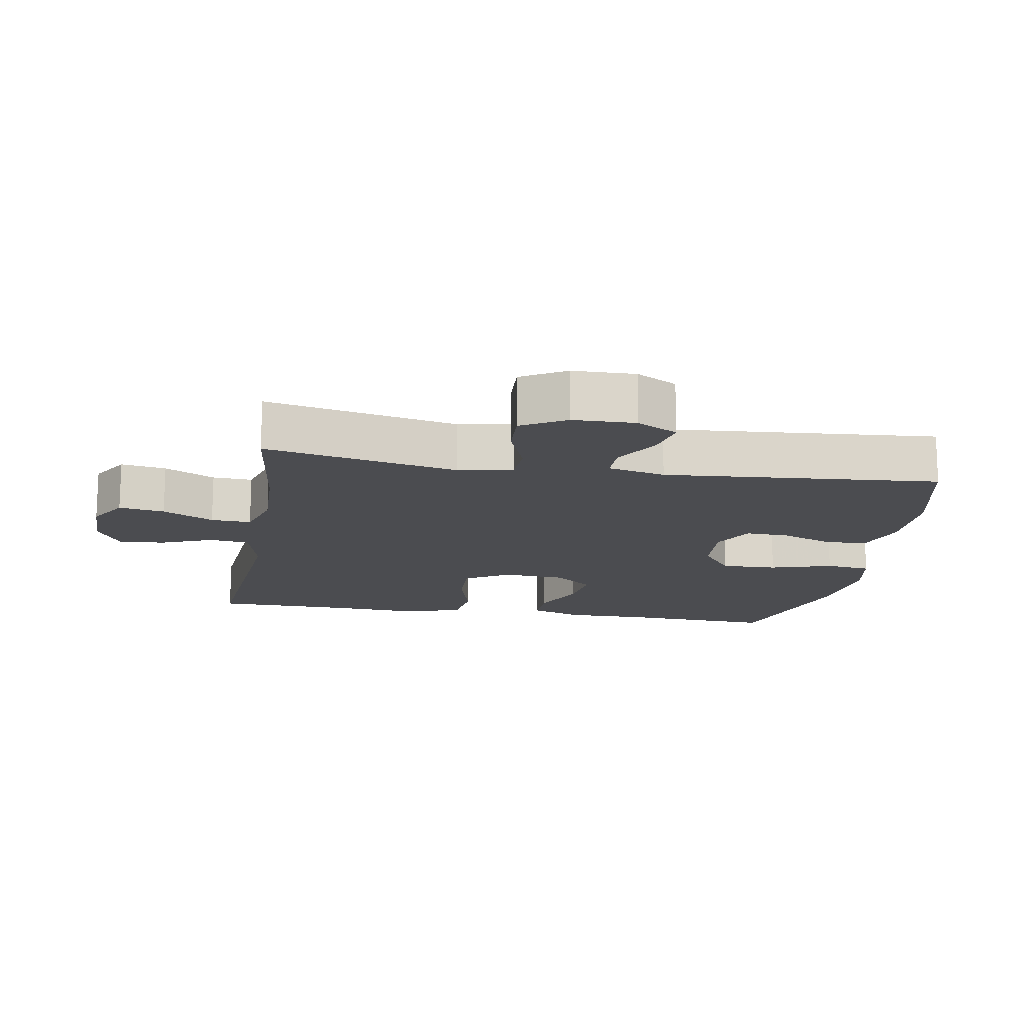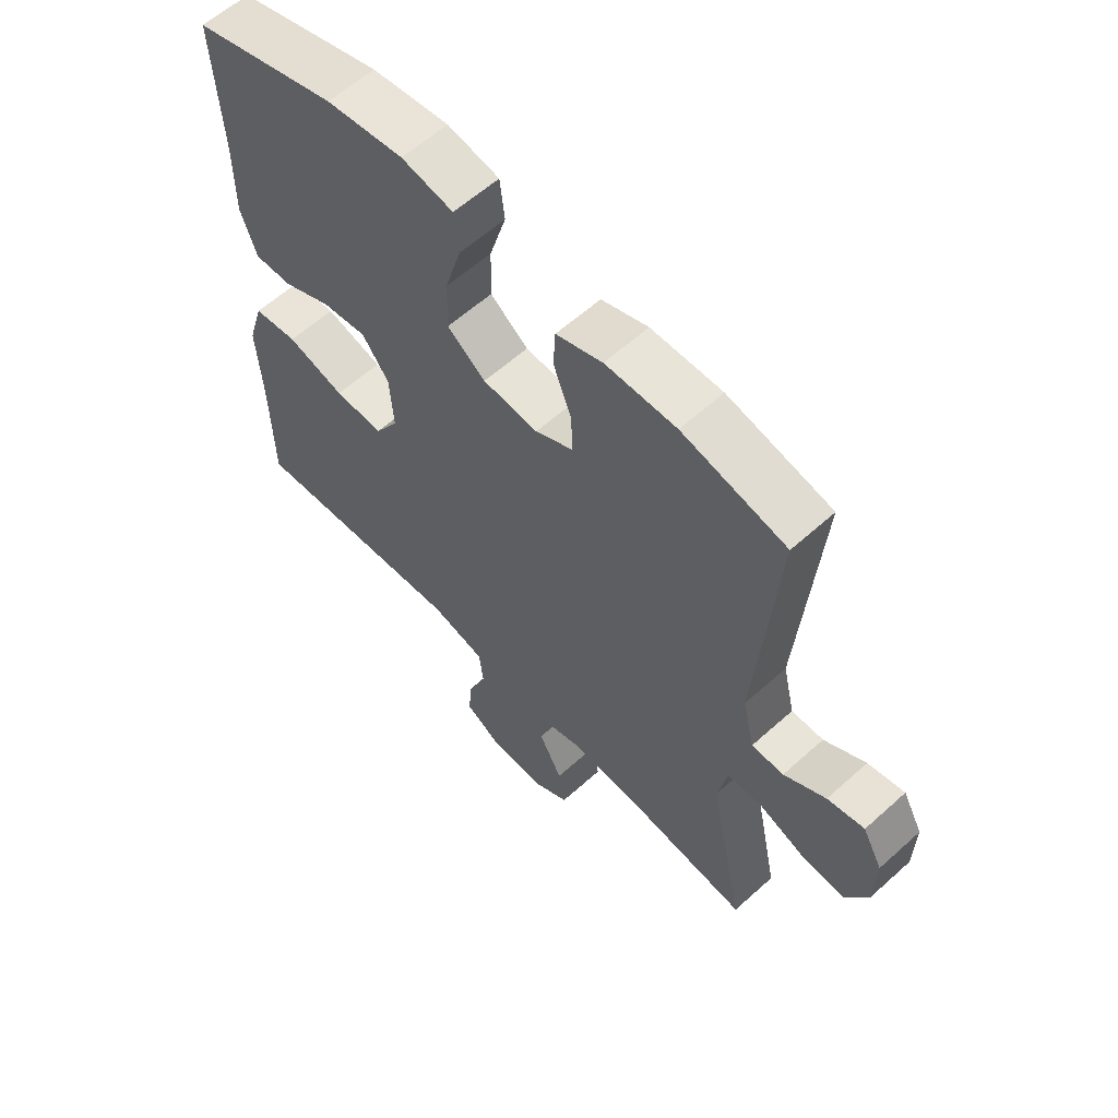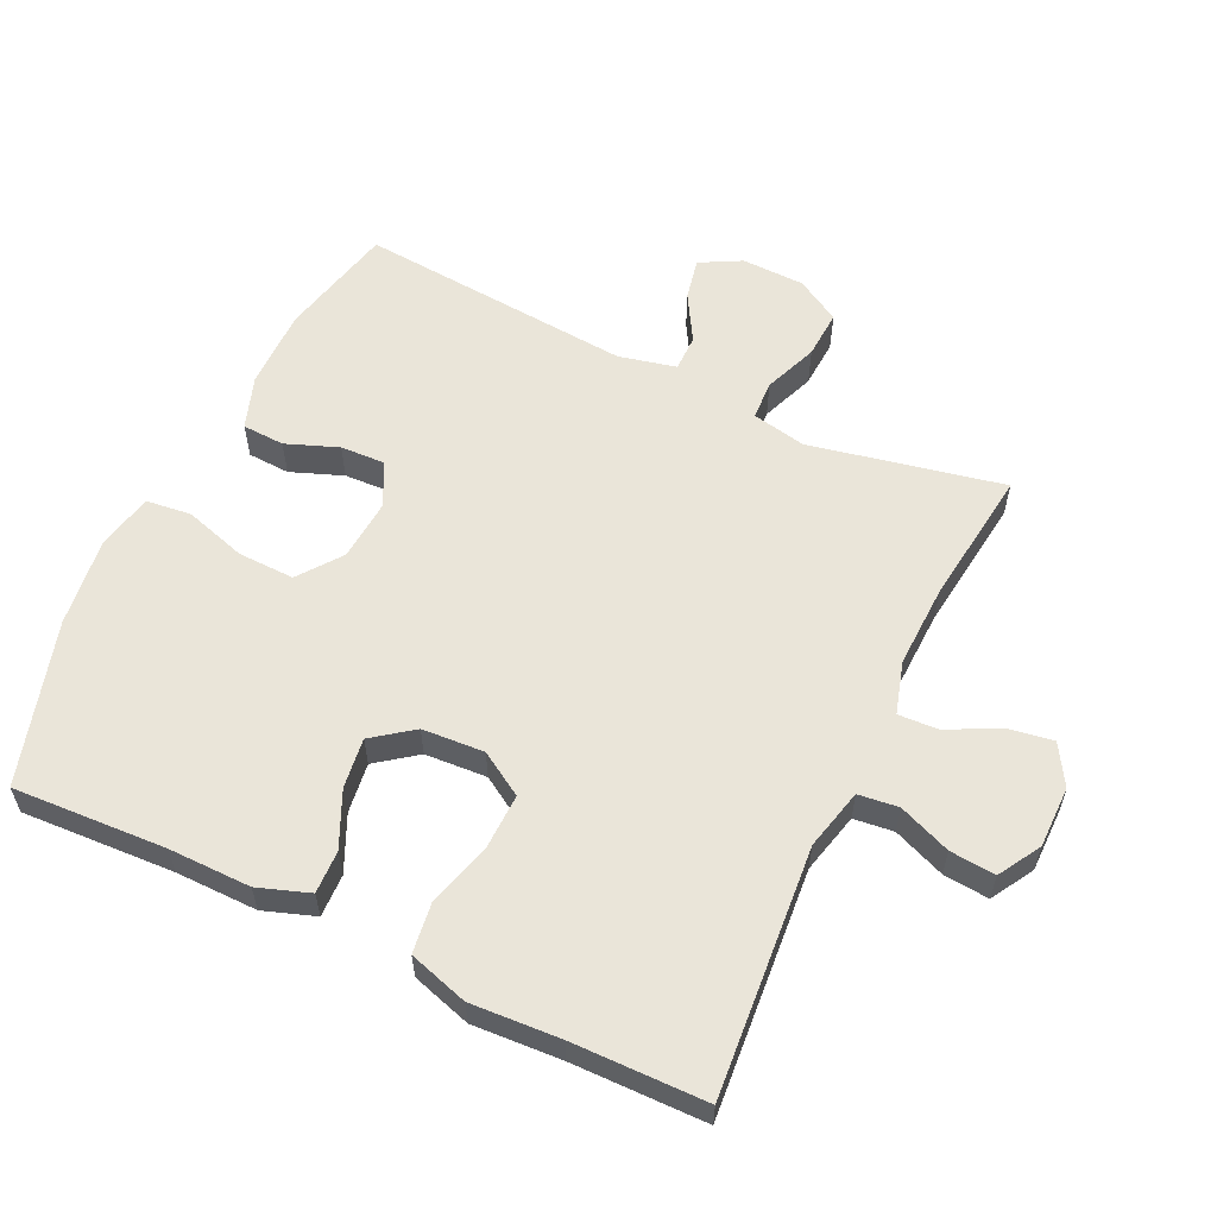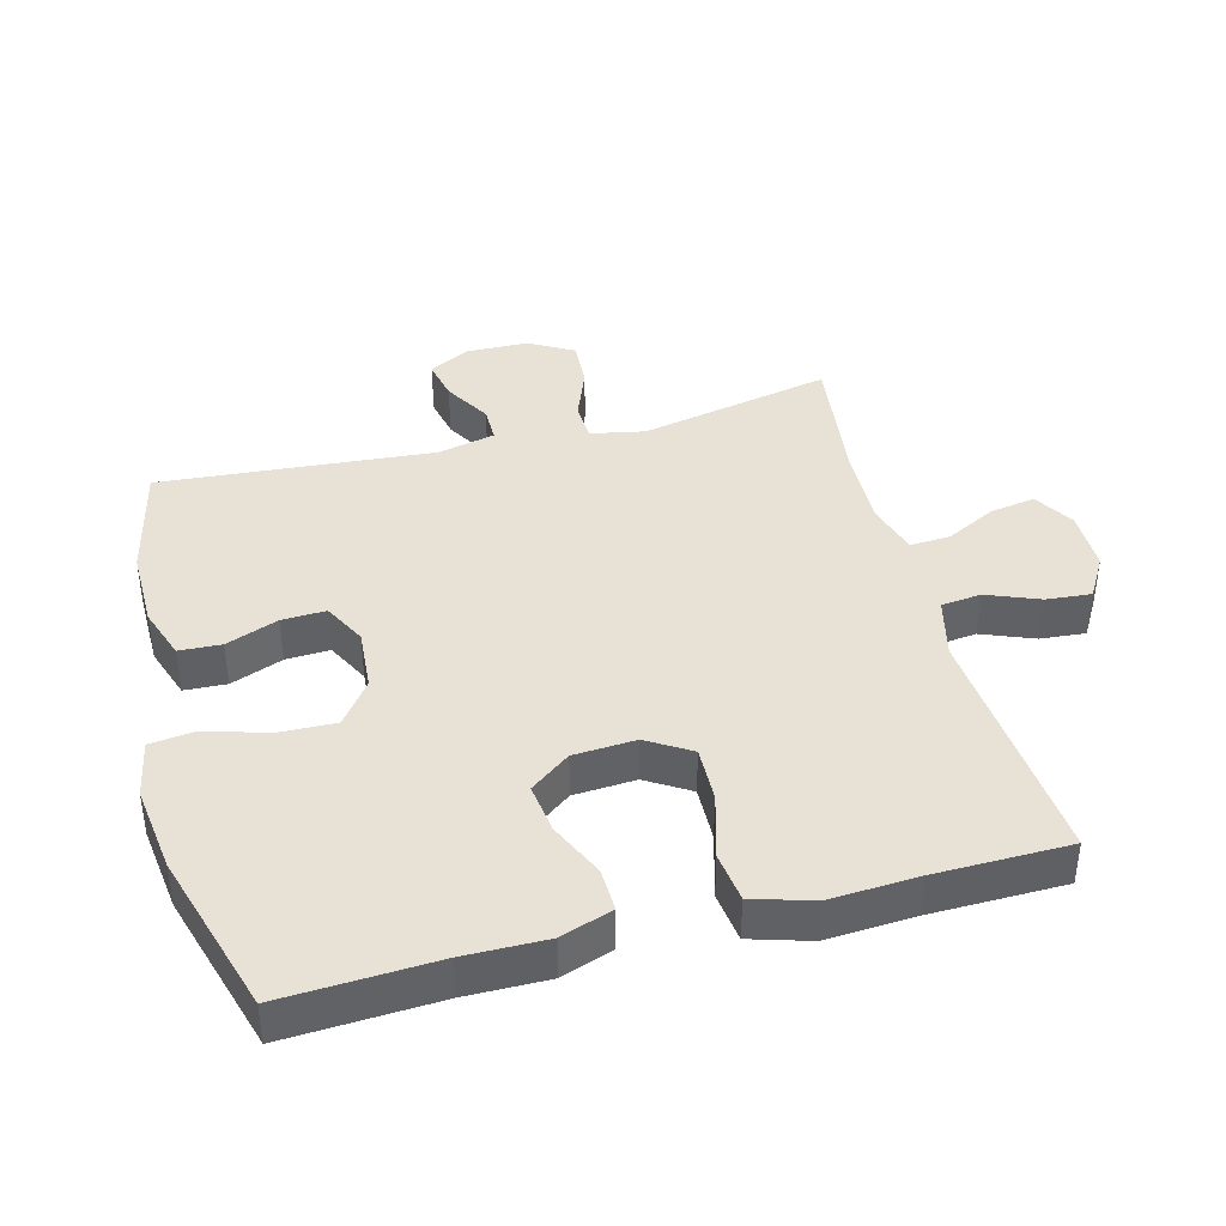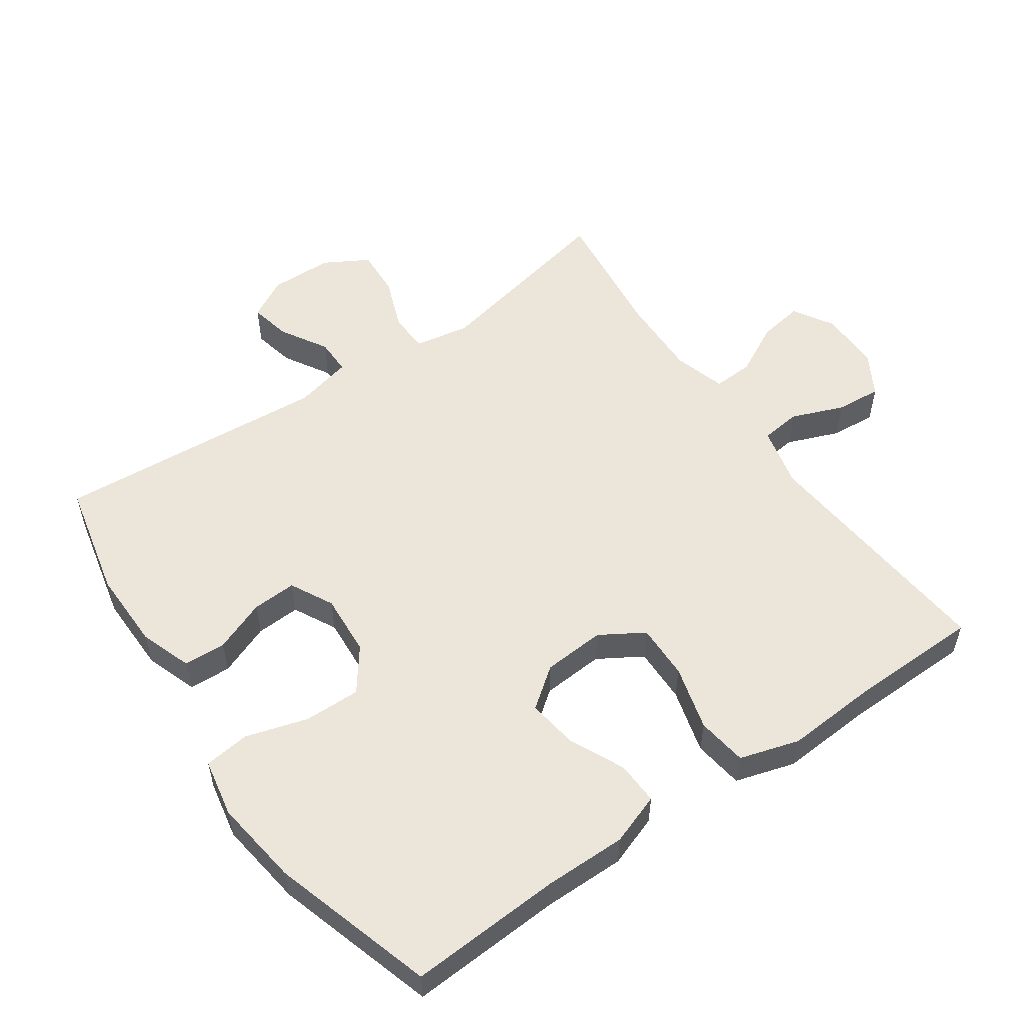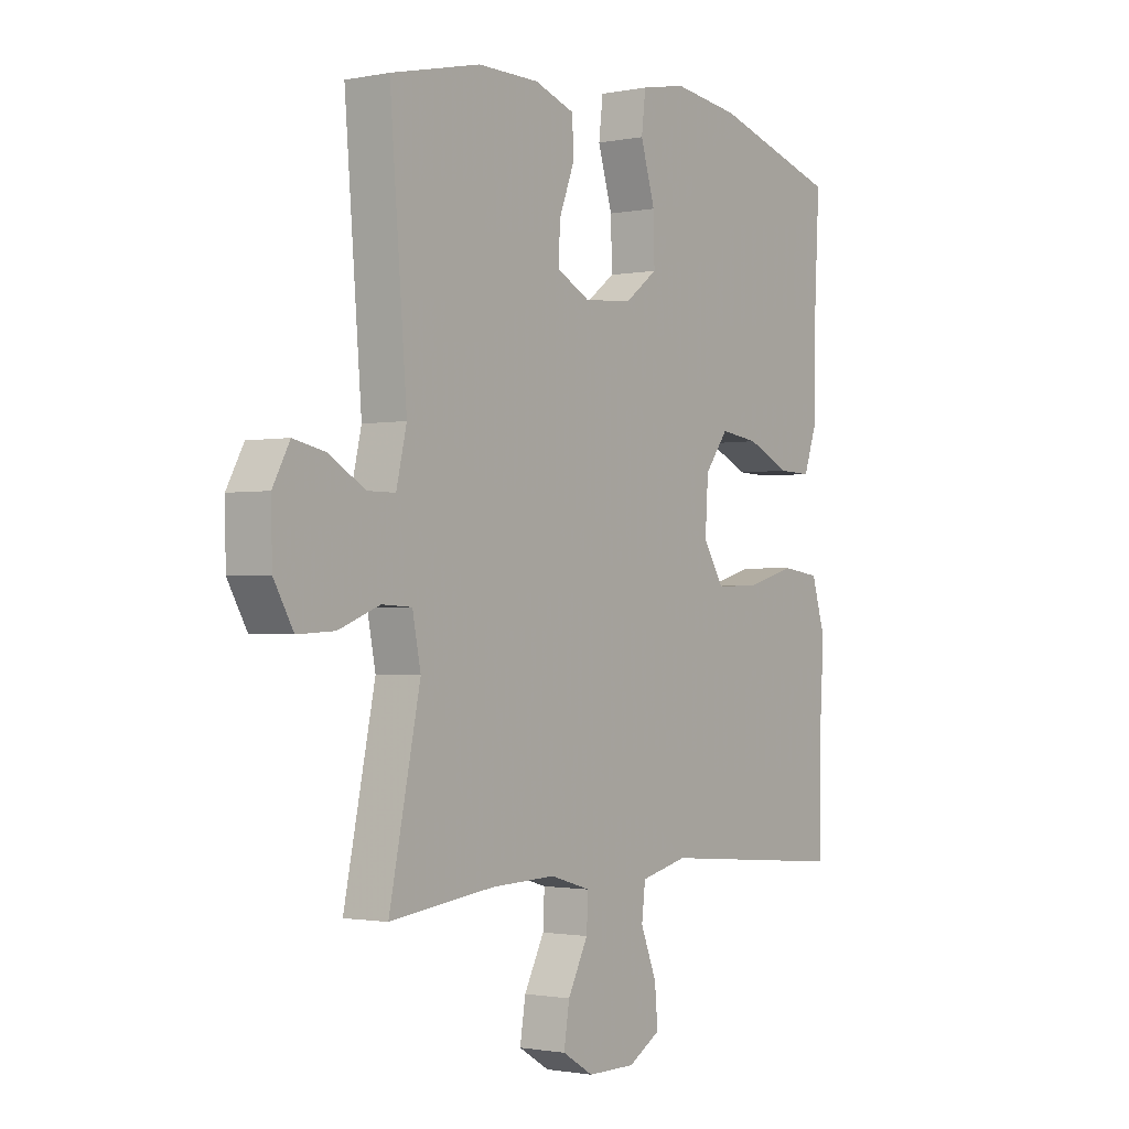
<metadata>
{"format":"obj","ext":"obj","renderer":"f3d","projection":"perspective","resolution":1024,"background":"white","views":[{"elev":-15.2,"azim":-99.7,"up":"+Y"},{"elev":60.0,"azim":-132.7,"up":"+Z"},{"elev":58.5,"azim":115.5,"up":"+Y"},{"elev":40.4,"azim":75.3,"up":"+Y"},{"elev":54.4,"azim":55.0,"up":"+Y"},{"elev":-1.4,"azim":-54.3,"up":"+Z"}]}
</metadata>
<code>
v -0.5 0.07 0.5
v -0.326 0.07 0.54
v -0.207 0.07 0.539
v -0.129 0.07 0.512
v -0.126 0.07 0.449
v -0.156 0.07 0.371
v -0.159 0.07 0.305
v -0.095 0.07 0.272
v -0.002 0.07 0.279
v 0.062 0.07 0.327
v 0.06 0.07 0.411
v 0.032 0.07 0.504
v 0.04 0.07 0.572
v 0.127 0.07 0.589
v 0.257 0.07 0.572
v 0.5 0.07 0.5
v 0.488 0.07 0.271
v 0.489 0.07 0.148
v 0.462 0.07 0.071
v 0.398 0.07 0.073
v 0.315 0.07 0.111
v 0.24 0.07 0.121
v 0.195 0.07 0.061
v 0.189 0.07 -0.032
v 0.229 0.07 -0.097
v 0.312 0.07 -0.095
v 0.409 0.07 -0.068
v 0.484 0.07 -0.078
v 0.511 0.07 -0.167
v 0.503 0.07 -0.3
v 0.5 0.07 -0.5
v 0.129 0.07 -0.469
v 0.038 0.07 -0.491
v 0.031 0.07 -0.551
v 0.062 0.07 -0.629
v 0.068 0.07 -0.697
v 0.005 0.07 -0.734
v -0.087 0.07 -0.734
v -0.147 0.07 -0.698
v -0.136 0.07 -0.63
v -0.097 0.07 -0.554
v -0.094 0.07 -0.494
v -0.172 0.07 -0.471
v -0.296 0.07 -0.475
v -0.5 0.07 -0.5
v -0.44 0.07 -0.212
v -0.456 0.07 -0.131
v -0.514 0.07 -0.128
v -0.594 0.07 -0.159
v -0.666 0.07 -0.163
v -0.704 0.07 -0.097
v -0.706 0.07 -0.003
v -0.673 0.07 0.058
v -0.611 0.07 0.045
v -0.541 0.07 0.004
v -0.487 0.07 0.004
v -0.467 0.07 0.09
v -0.5 0 0.5
v -0.326 0 0.54
v -0.207 0 0.539
v -0.129 0 0.512
v -0.126 0 0.449
v -0.156 0 0.371
v -0.159 0 0.305
v -0.095 0 0.272
v -0.002 0 0.279
v 0.062 0 0.327
v 0.06 0 0.411
v 0.032 0 0.504
v 0.04 0 0.572
v 0.127 0 0.589
v 0.257 0 0.572
v 0.5 0 0.5
v 0.488 0 0.271
v 0.489 0 0.148
v 0.462 0 0.071
v 0.398 0 0.073
v 0.315 0 0.111
v 0.24 0 0.121
v 0.195 0 0.061
v 0.189 0 -0.032
v 0.229 0 -0.097
v 0.312 0 -0.095
v 0.409 0 -0.068
v 0.484 0 -0.078
v 0.511 0 -0.167
v 0.503 0 -0.3
v 0.5 0 -0.5
v 0.129 0 -0.469
v 0.038 0 -0.491
v 0.031 0 -0.551
v 0.062 0 -0.629
v 0.068 0 -0.697
v 0.005 0 -0.734
v -0.087 0 -0.734
v -0.147 0 -0.698
v -0.136 0 -0.63
v -0.097 0 -0.554
v -0.094 0 -0.494
v -0.172 0 -0.471
v -0.296 0 -0.475
v -0.5 0 -0.5
v -0.44 0 -0.212
v -0.456 0 -0.131
v -0.514 0 -0.128
v -0.594 0 -0.159
v -0.666 0 -0.163
v -0.704 0 -0.097
v -0.706 0 -0.003
v -0.673 0 0.058
v -0.611 0 0.045
v -0.541 0 0.004
v -0.487 0 0.004
v -0.467 0 0.09
f 52 53 54 55
f 52 55 56
f 51 52 56
f 48 49 50 51
f 47 48 51 56
f 44 45 46
f 43 44 46 47
f 42 43 47 56
f 38 39 40 41
f 38 41 42
f 37 38 42
f 34 35 36 37
f 33 34 37 42
f 32 33 42 56
f 30 31 32 56
f 26 27 28 29
f 25 26 29 30
f 18 19 20 21
f 17 18 21 22
f 16 17 22
f 15 16 22 23
f 11 12 13 14
f 10 11 14 15
f 3 4 5 6
f 3 6 7
f 57 1 2 3
f 57 3 7
f 25 30 56 57
f 24 25 57 7
f 23 24 7 8
f 10 15 23
f 9 10 23
f 8 9 23
f 112 111 110 109
f 113 112 109
f 113 109 108
f 108 107 106 105
f 113 108 105 104
f 103 102 101
f 104 103 101 100
f 113 104 100 99
f 98 97 96 95
f 99 98 95
f 99 95 94
f 94 93 92 91
f 99 94 91 90
f 113 99 90 89
f 113 89 88 87
f 86 85 84 83
f 87 86 83 82
f 78 77 76 75
f 79 78 75 74
f 79 74 73
f 80 79 73 72
f 71 70 69 68
f 72 71 68 67
f 63 62 61 60
f 64 63 60
f 60 59 58 114
f 64 60 114
f 114 113 87 82
f 64 114 82 81
f 65 64 81 80
f 80 72 67
f 80 67 66
f 80 66 65
f 1 58 59 2
f 2 59 60 3
f 3 60 61 4
f 4 61 62 5
f 5 62 63 6
f 6 63 64 7
f 7 64 65 8
f 8 65 66 9
f 9 66 67 10
f 10 67 68 11
f 11 68 69 12
f 12 69 70 13
f 13 70 71 14
f 14 71 72 15
f 15 72 73 16
f 16 73 74 17
f 17 74 75 18
f 18 75 76 19
f 19 76 77 20
f 20 77 78 21
f 21 78 79 22
f 22 79 80 23
f 23 80 81 24
f 24 81 82 25
f 25 82 83 26
f 26 83 84 27
f 27 84 85 28
f 28 85 86 29
f 29 86 87 30
f 30 87 88 31
f 31 88 89 32
f 32 89 90 33
f 33 90 91 34
f 34 91 92 35
f 35 92 93 36
f 36 93 94 37
f 37 94 95 38
f 38 95 96 39
f 39 96 97 40
f 40 97 98 41
f 41 98 99 42
f 42 99 100 43
f 43 100 101 44
f 44 101 102 45
f 45 102 103 46
f 46 103 104 47
f 47 104 105 48
f 48 105 106 49
f 49 106 107 50
f 50 107 108 51
f 51 108 109 52
f 52 109 110 53
f 53 110 111 54
f 54 111 112 55
f 55 112 113 56
f 56 113 114 57
f 57 114 58 1

</code>
